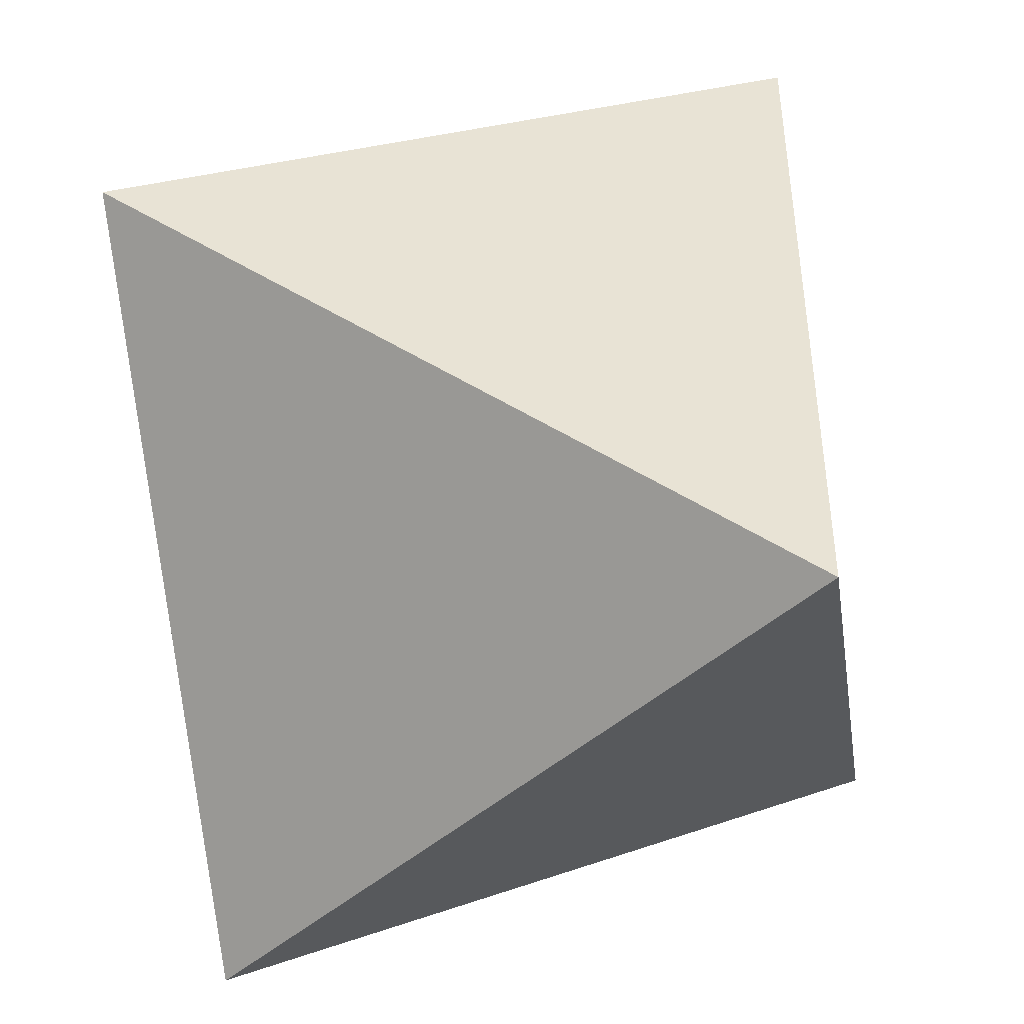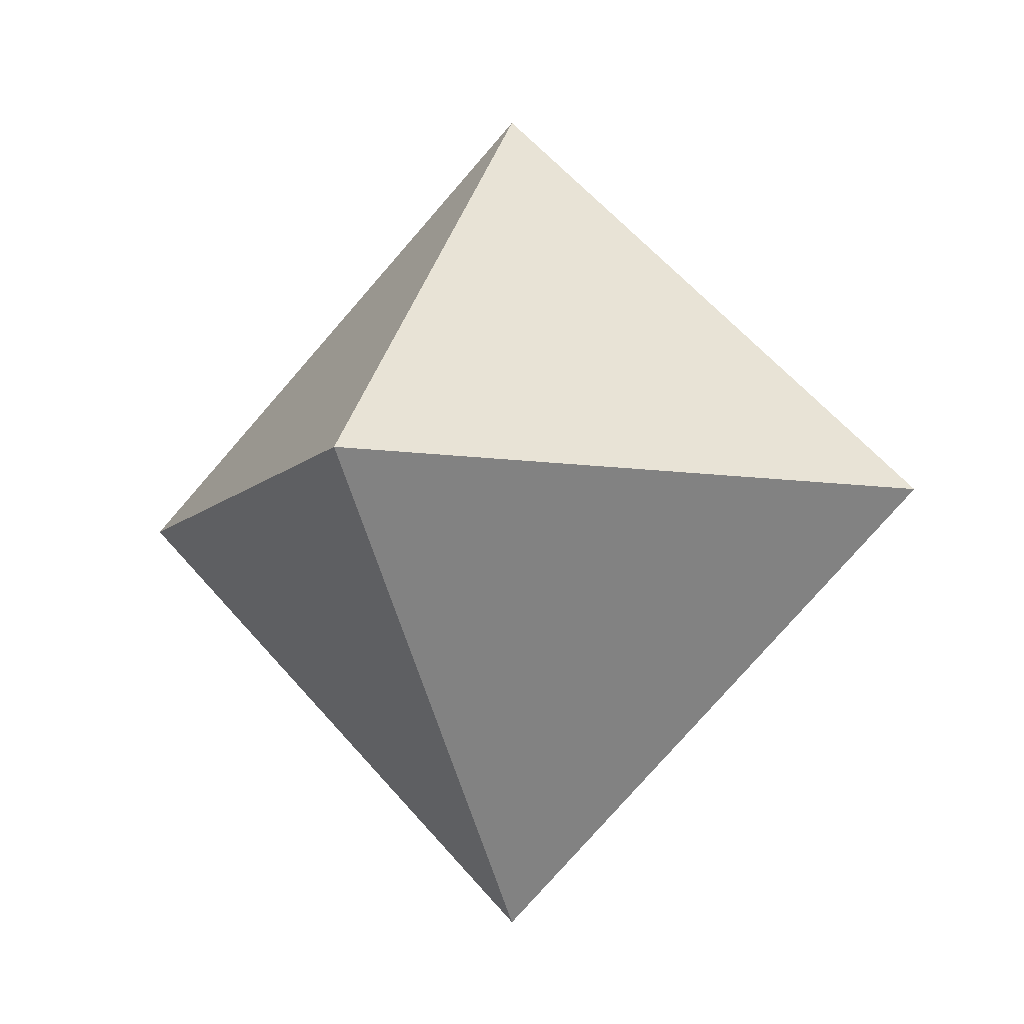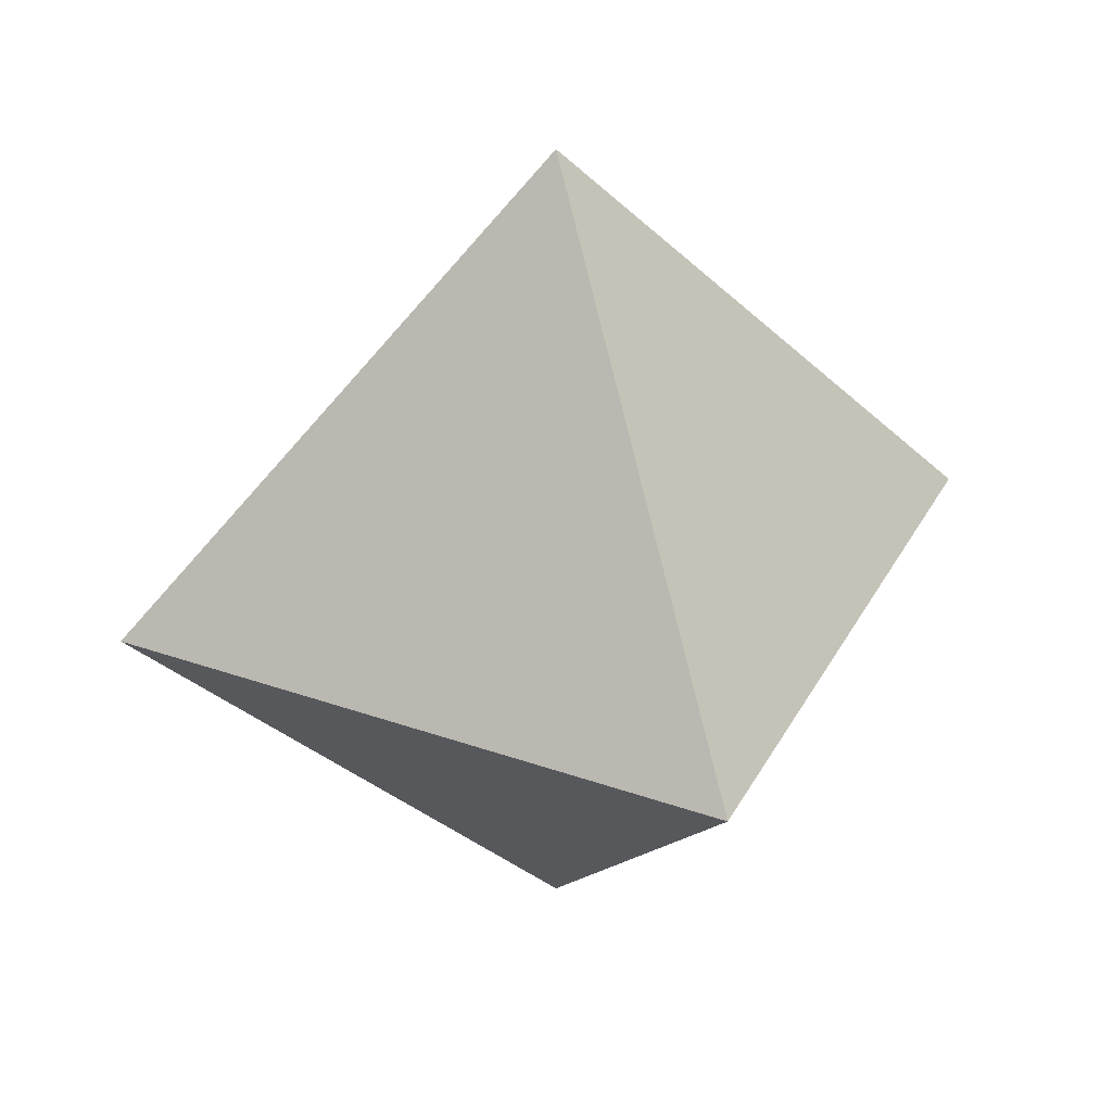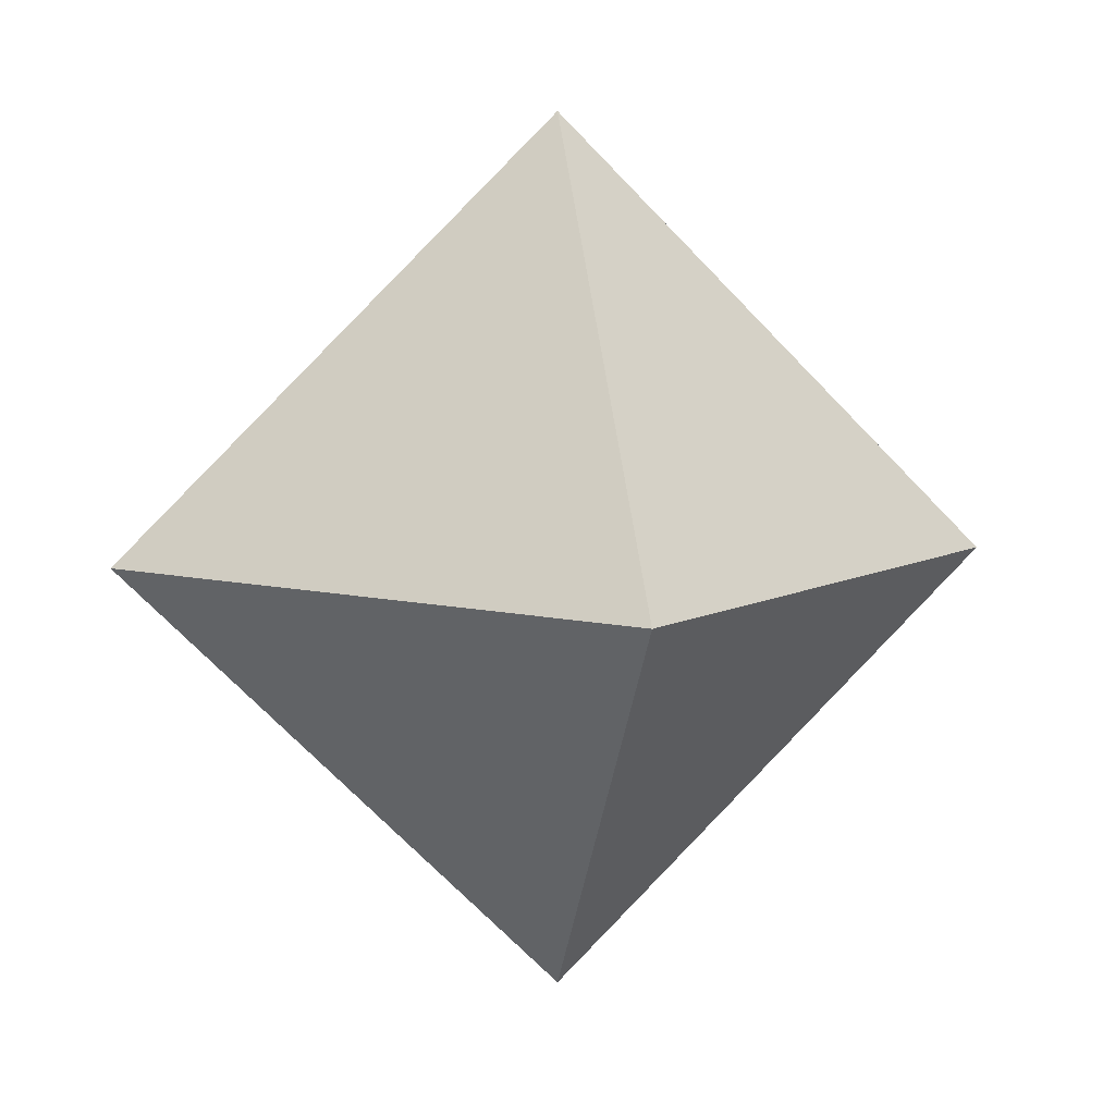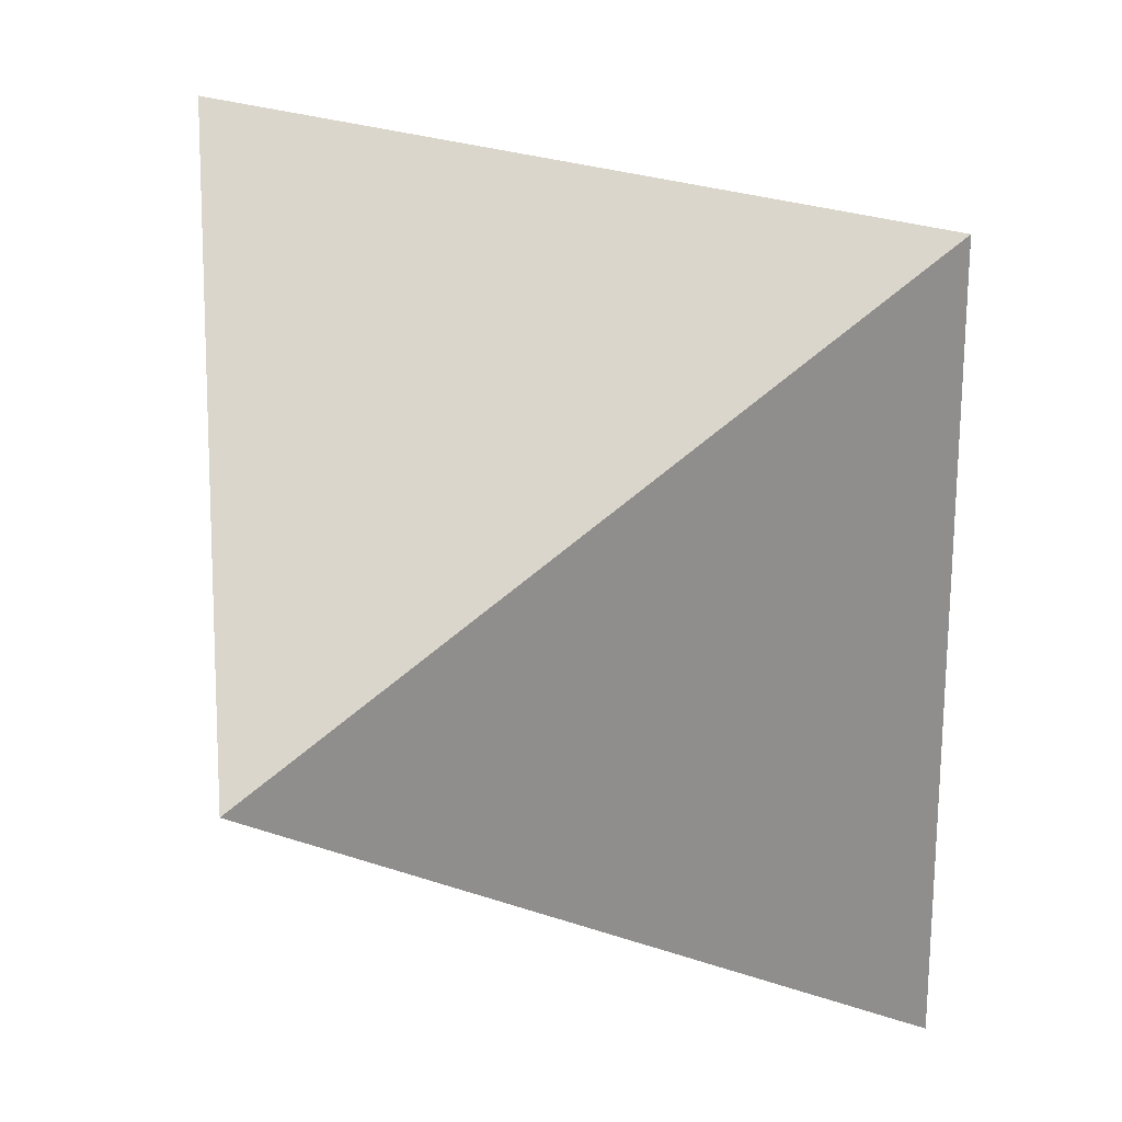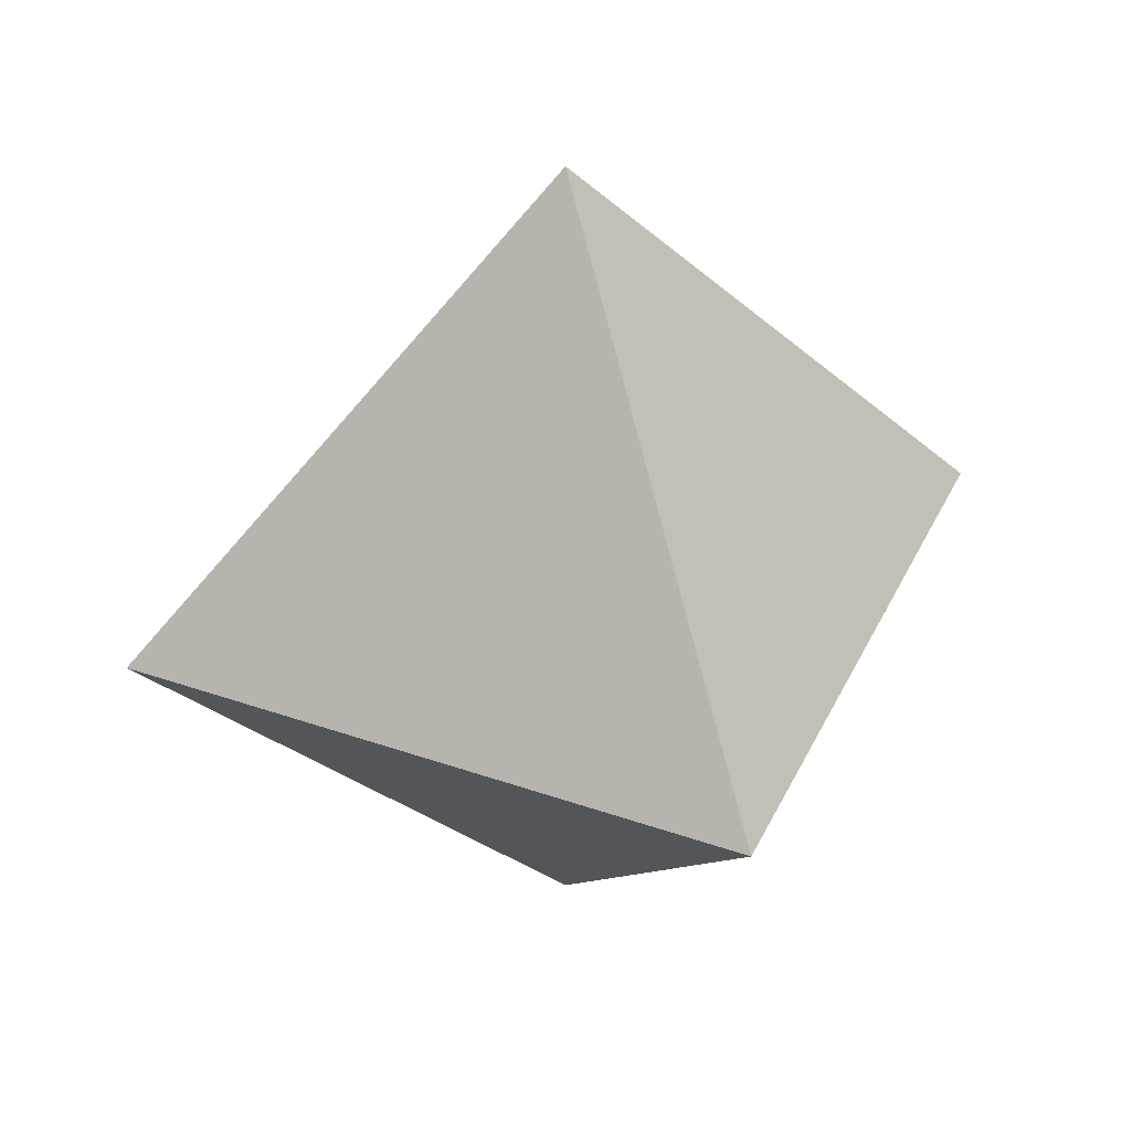
<metadata>
{"format":"obj","ext":"obj","renderer":"f3d","projection":"perspective","resolution":1024,"background":"white","views":[{"elev":-48.5,"azim":-136.2,"up":"+Z"},{"elev":-8.3,"azim":66.5,"up":"+Y"},{"elev":33.4,"azim":25.4,"up":"+Y"},{"elev":7.8,"azim":124.8,"up":"+Y"},{"elev":25.3,"azim":29.6,"up":"+Z"},{"elev":37.2,"azim":113.9,"up":"+Y"}]}
</metadata>
<code>
v  0.0001 152.3 -0.0004
v  50.03 81.58 50.02
v  50.03 81.58 -50.03
v  -50.03 81.58 -50.03
v  -50.03 81.58 50.02
v  0.0001 10.83 -0.0004
v  0.0005 148.9 -0.0004
v  47.57 81.58 -47.57
v  47.57 81.58 47.57
v  -47.57 81.58 -47.57
v  -47.57 81.58 47.57
v  0.0005 14.3 -0.0004
o Thin
g Thin
f 1 2 3
f 3 4 1
f 5 2 1
f 2 6 3
f 3 6 4
f 4 5 1
f 5 6 2
f 5 4 6
f 7 8 9
f 8 7 10
f 11 7 9
f 9 8 12
f 8 10 12
f 10 7 11
f 11 9 12
f 11 12 10

</code>
